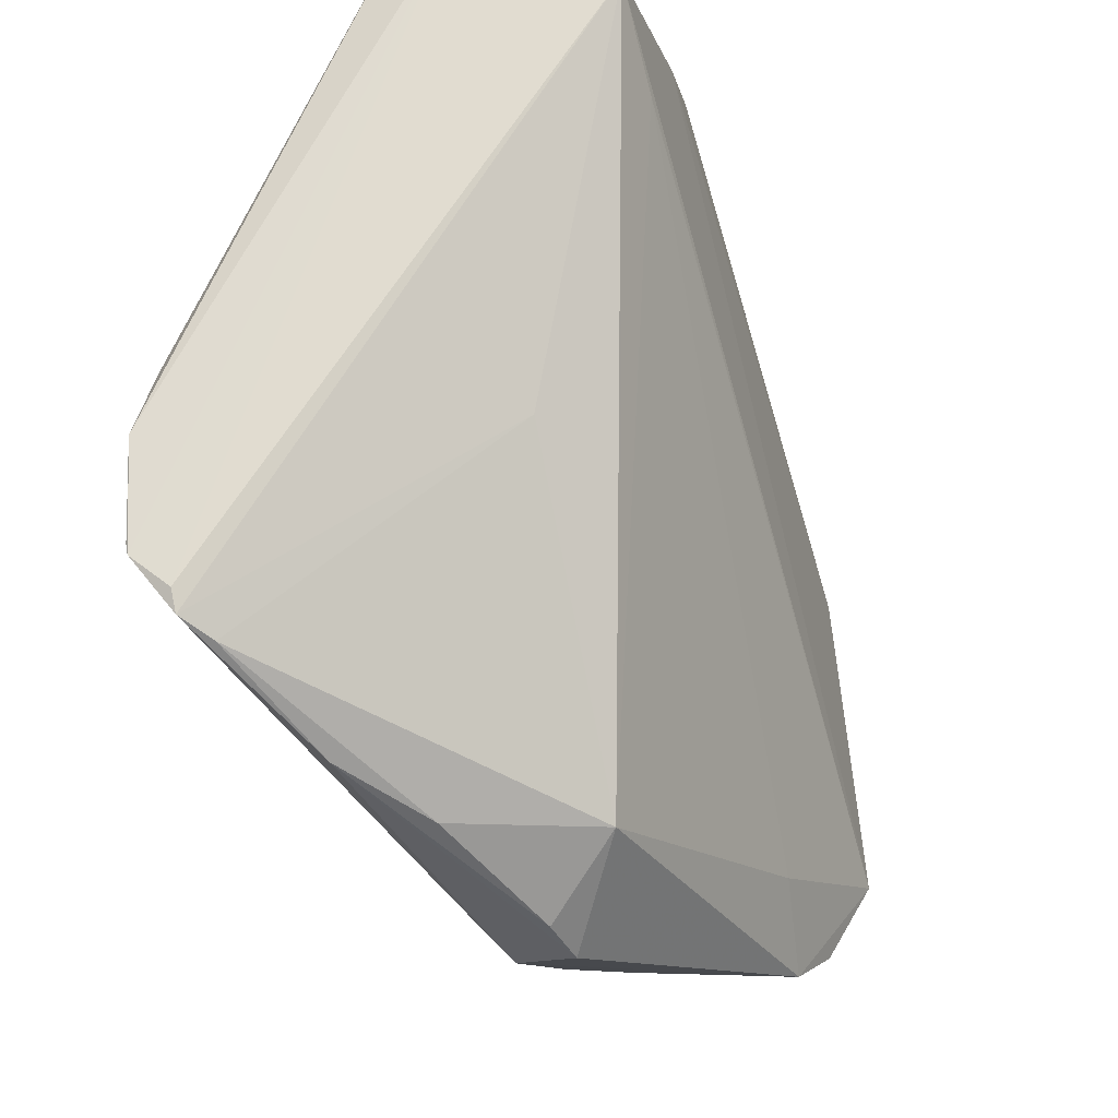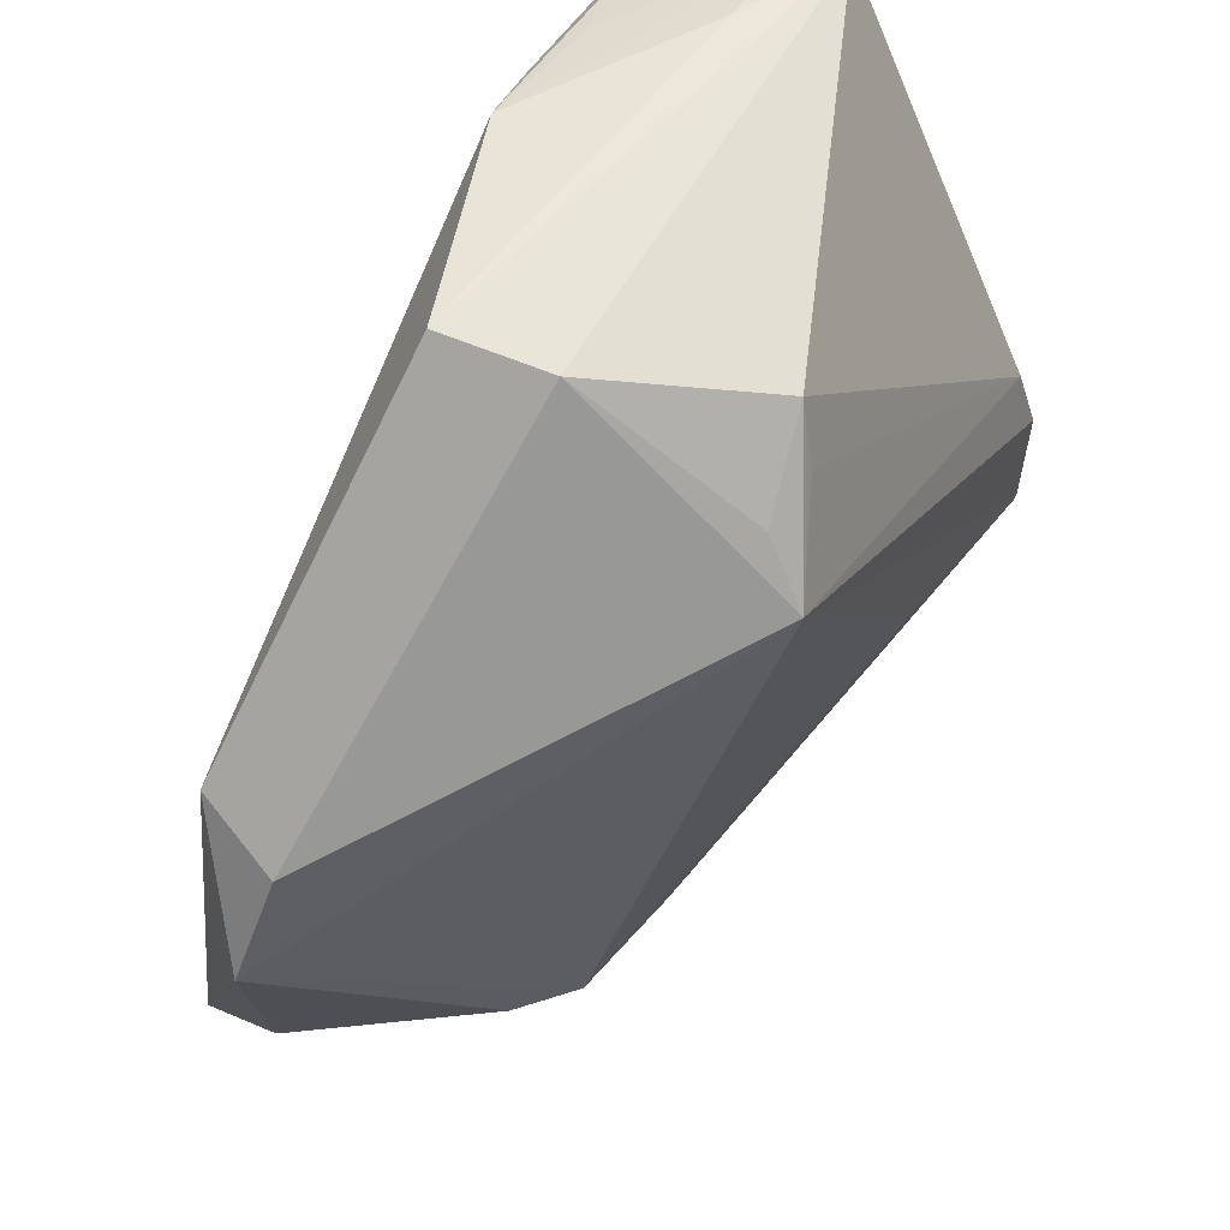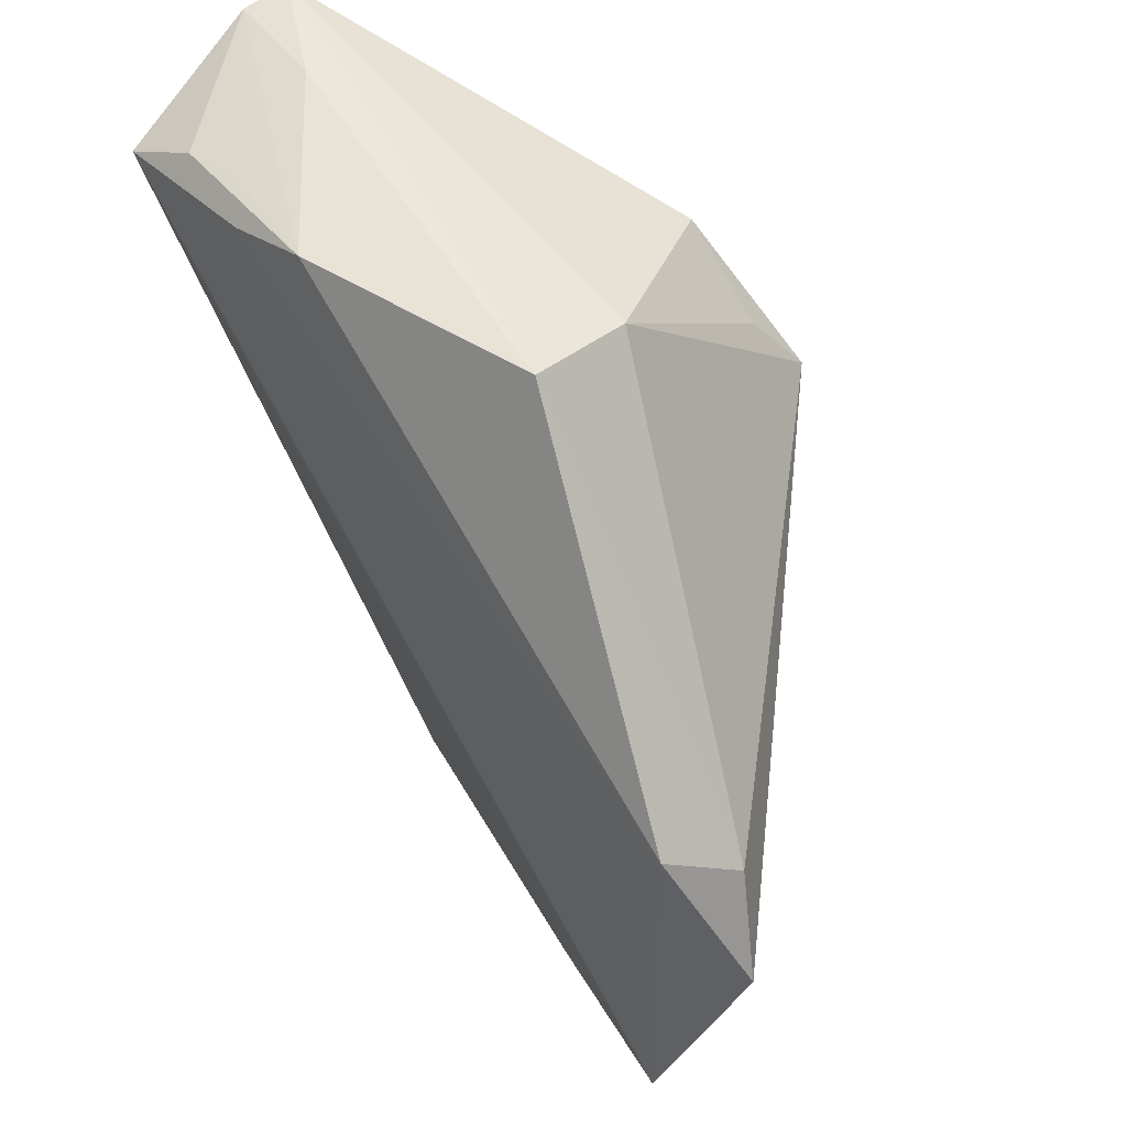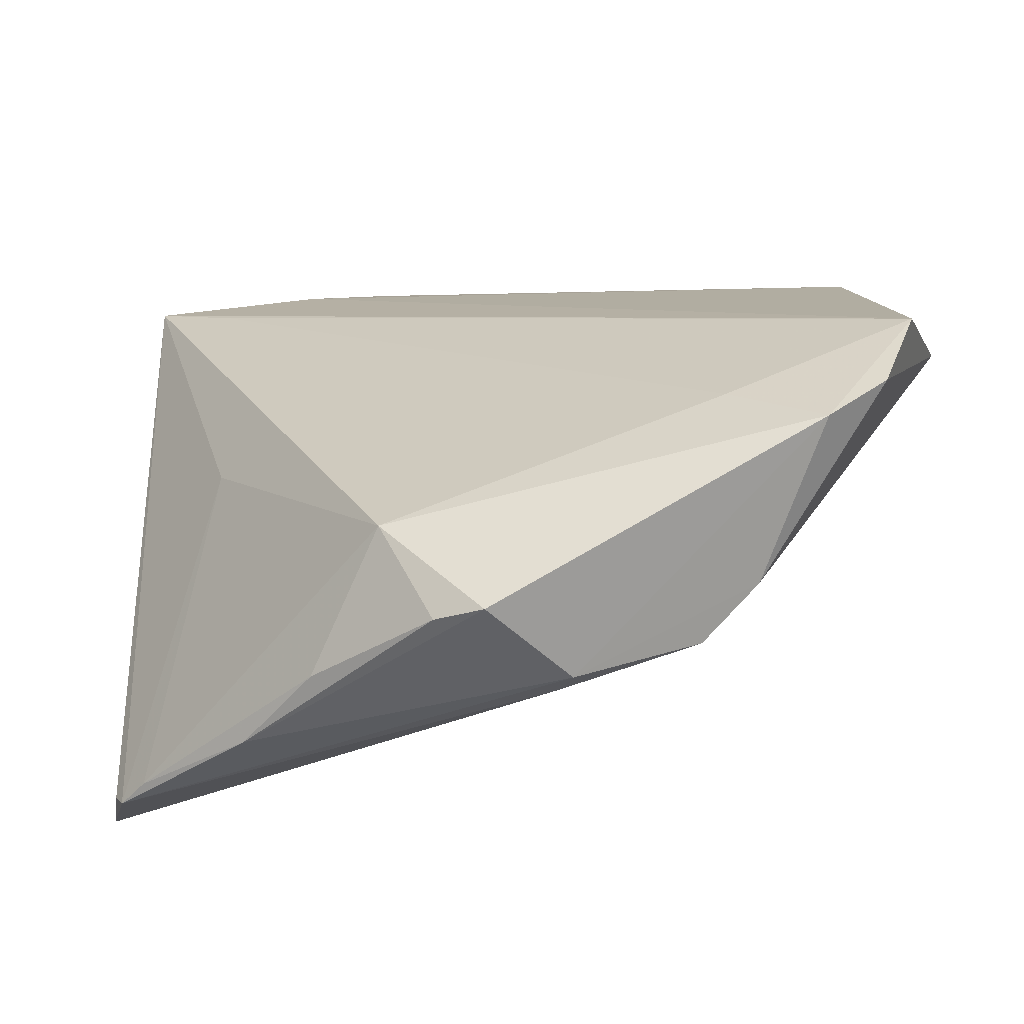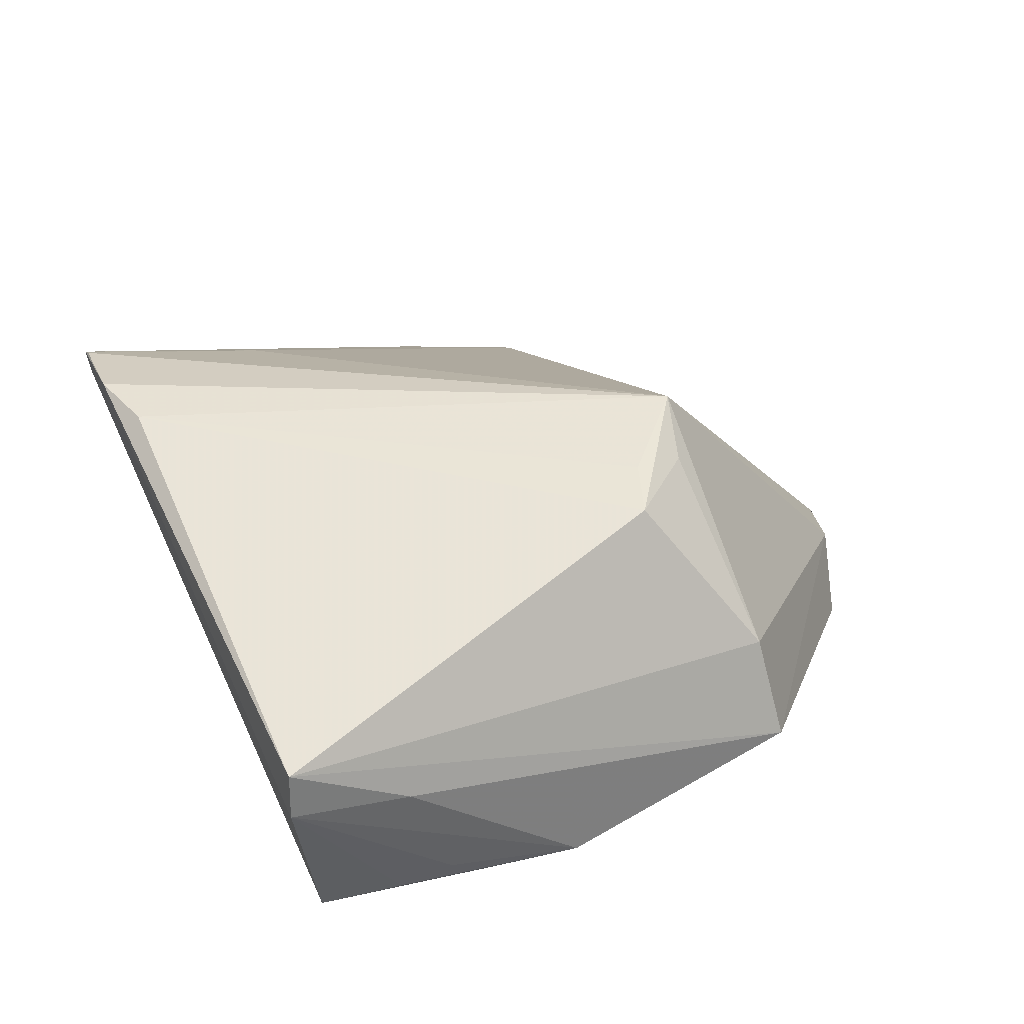
<metadata>
{"format":"obj","ext":"obj","renderer":"f3d","projection":"perspective","resolution":1024,"background":"white","views":[{"elev":-29.9,"azim":111.5,"up":"+Y"},{"elev":53.1,"azim":-61.0,"up":"+Y"},{"elev":50.9,"azim":-124.3,"up":"+Y"},{"elev":-75.3,"azim":-171.0,"up":"+Y"},{"elev":24.8,"azim":154.0,"up":"+Z"}]}
</metadata>
<code>
v -0.009388 0.04296 0.0001798
v -0.04311 0.006088 -0.009499
v 0.0335 0.04493 -0.006802
v 0.04687 -0.01998 0.02227
v -0.02431 -0.03641 0.001454
v 0.02903 -0.03422 0.01056
v 0.04811 -0.008127 0.02253
v 0.01345 0.04372 -0.01966
v -0.006 0.02991 0.0178
v -0.003325 -0.03962 0.008189
v 0.04686 -0.01876 0.02253
v 0.01154 -0.03666 -0.01017
v 0.03114 -0.003347 -0.009818
v 0.04642 -0.0005799 0.02096
v -0.01163 0.04493 -0.01086
v 0.002528 0.03757 0.01633
v 0.04616 0.04378 -0.00644
v 0.007295 -0.04362 -0.002002
v -0.02402 -0.02864 -0.01606
v -0.008065 0.02352 0.02253
v 0.04088 0.03726 -0.02253
v 0.04637 0.0444 -0.001271
v -0.04106 0.01171 -0.01755
v -0.03319 -0.03591 -0.01406
v 0.04549 -0.02325 0.01844
v 0.04448 -0.0255 0.01831
v 0.0002217 0.03178 0.01862
v 0.02248 0.04086 -0.02119
v 0.04144 -0.02709 0.01591
v -0.00498 -0.04159 0.00649
v -0.04811 -0.004858 -0.01146
v 0.02656 -0.01757 0.01992
v -0.01787 -0.03767 0.006295
v 0.03333 0.04137 -0.02
v -0.044 -0.02254 -0.01947
v 0.03173 0.02988 -0.02209
v 0.02788 0.04251 -0.01835
v 0.02064 -0.03778 0.003637
v 0.002194 -0.04493 -0.002673
v -0.03962 -0.03181 -0.0157
f 33 20 31
f 31 35 40
f 22 1 16
f 13 12 21
f 24 12 39
f 24 19 12
f 24 40 35
f 35 19 24
f 30 10 33
f 30 24 39
f 20 33 32
f 33 10 32
f 15 1 22
f 21 35 28
f 9 1 20
f 20 16 9
f 9 16 1
f 34 17 21
f 21 28 34
f 34 28 8
f 21 12 36
f 12 19 36
f 36 35 21
f 36 19 35
f 40 24 5
f 5 33 31
f 31 40 5
f 5 30 33
f 24 30 5
f 21 17 25
f 3 15 22
f 8 15 3
f 22 17 3
f 3 17 8
f 23 35 31
f 23 15 8
f 23 28 35
f 8 28 23
f 8 17 37
f 37 34 8
f 17 34 37
f 26 13 21
f 21 25 26
f 10 30 26
f 7 17 22
f 2 23 31
f 31 20 2
f 20 1 2
f 1 15 2
f 15 23 2
f 12 13 29
f 13 26 29
f 39 12 18
f 22 16 14
f 14 7 22
f 20 7 14
f 4 26 25
f 4 25 17
f 17 7 4
f 4 32 10
f 10 26 4
f 6 29 26
f 6 26 30
f 6 30 39
f 39 18 6
f 27 16 20
f 20 14 27
f 27 14 16
f 11 7 20
f 11 4 7
f 20 32 11
f 32 4 11
f 12 29 38
f 29 6 38
f 38 18 12
f 38 6 18

</code>
